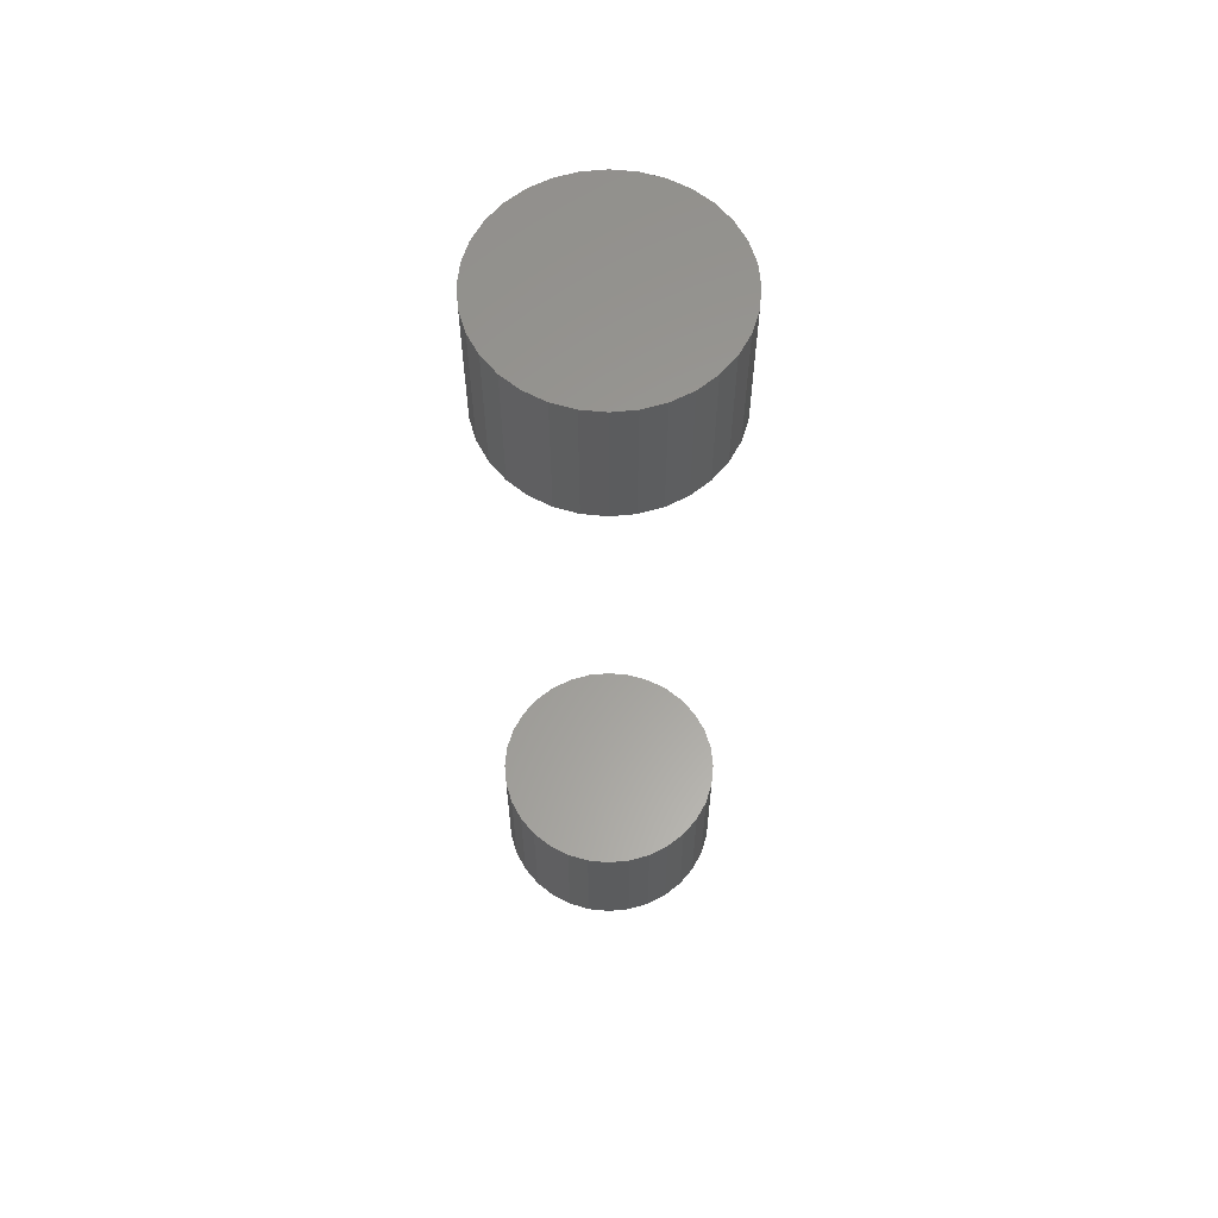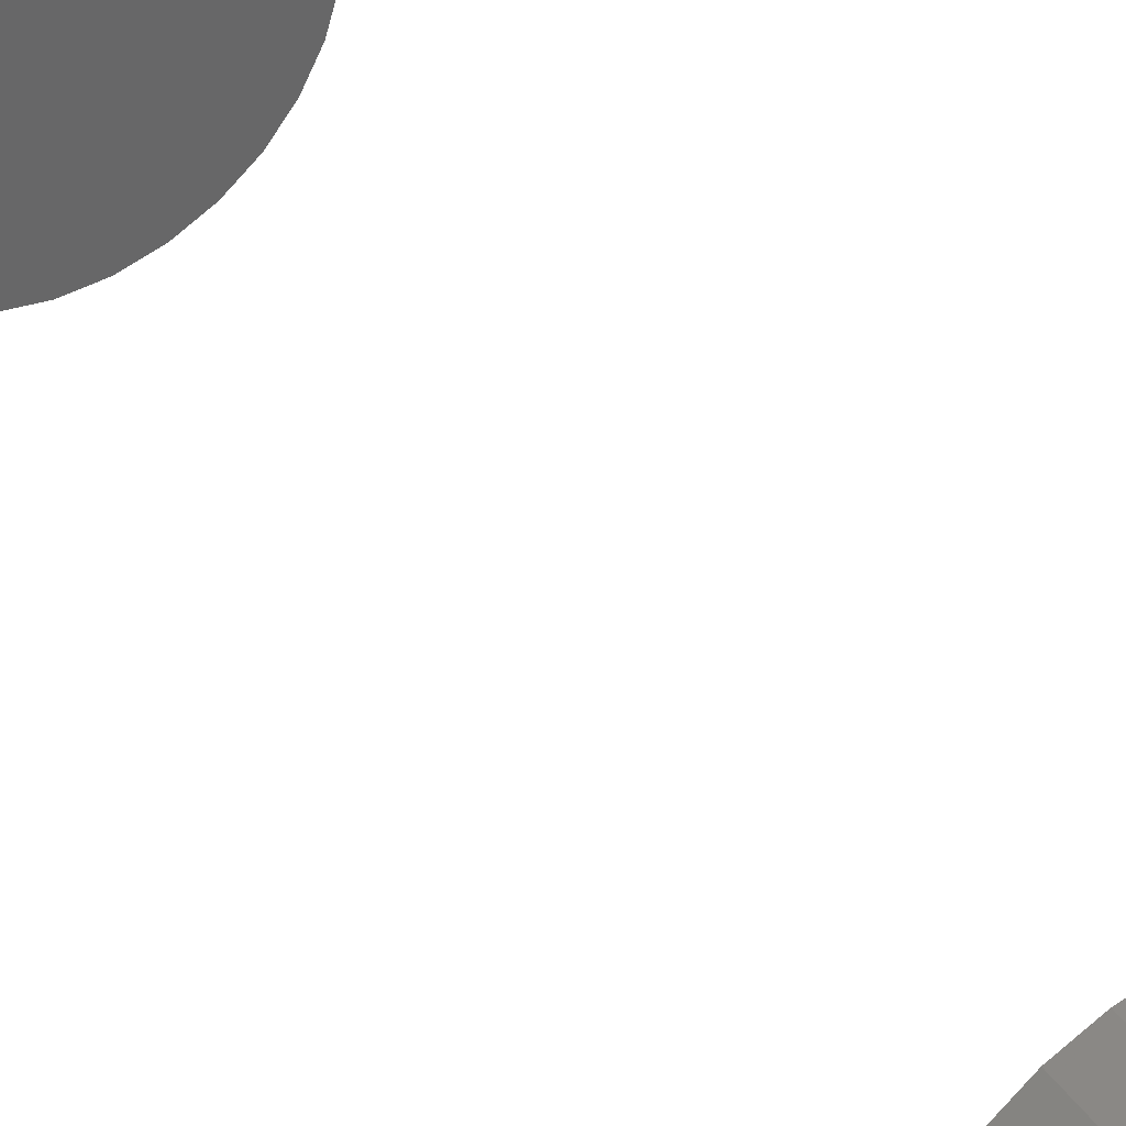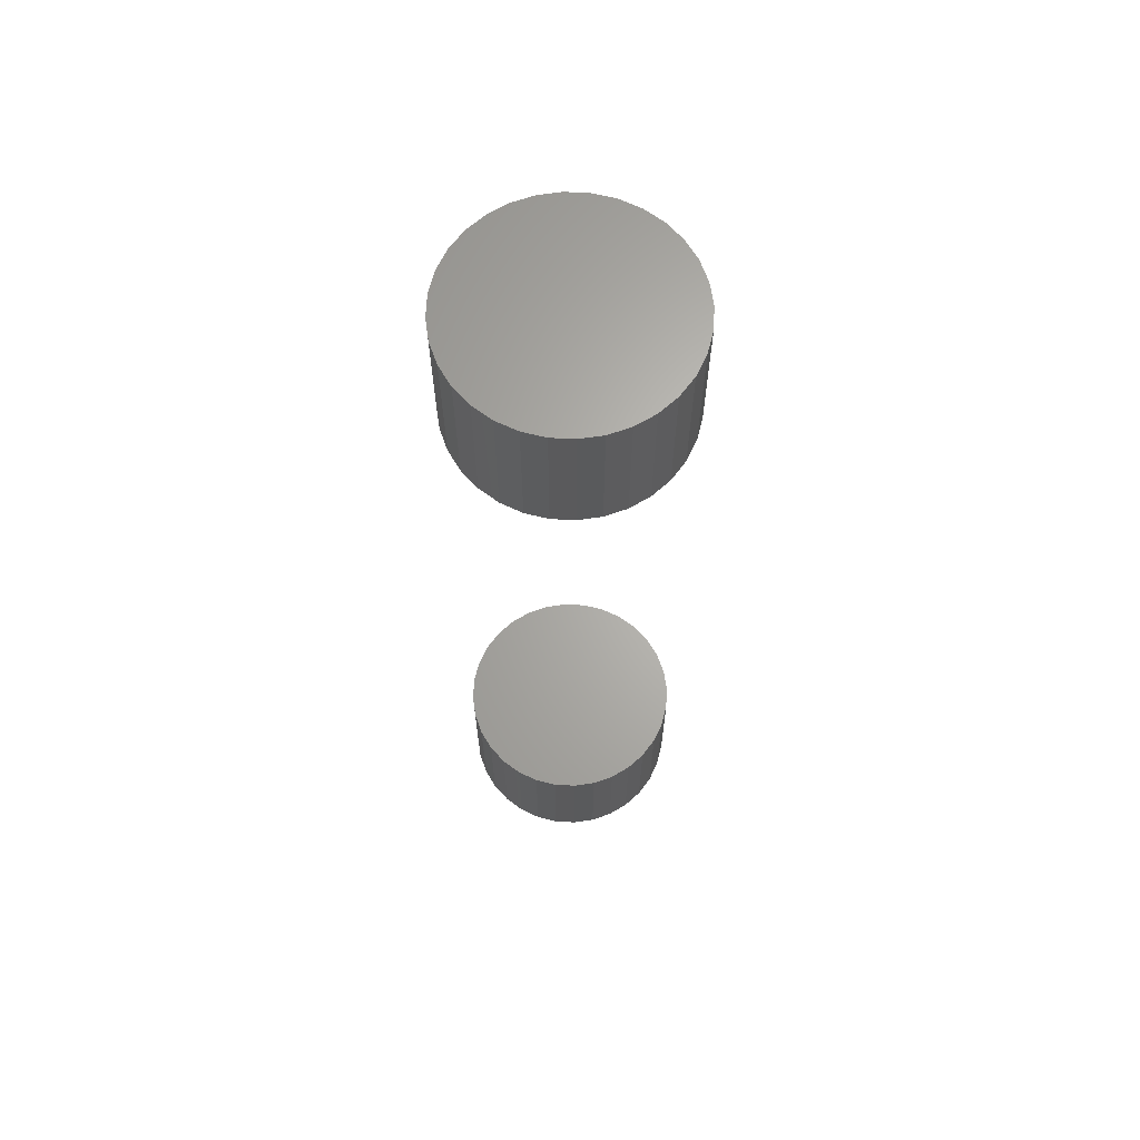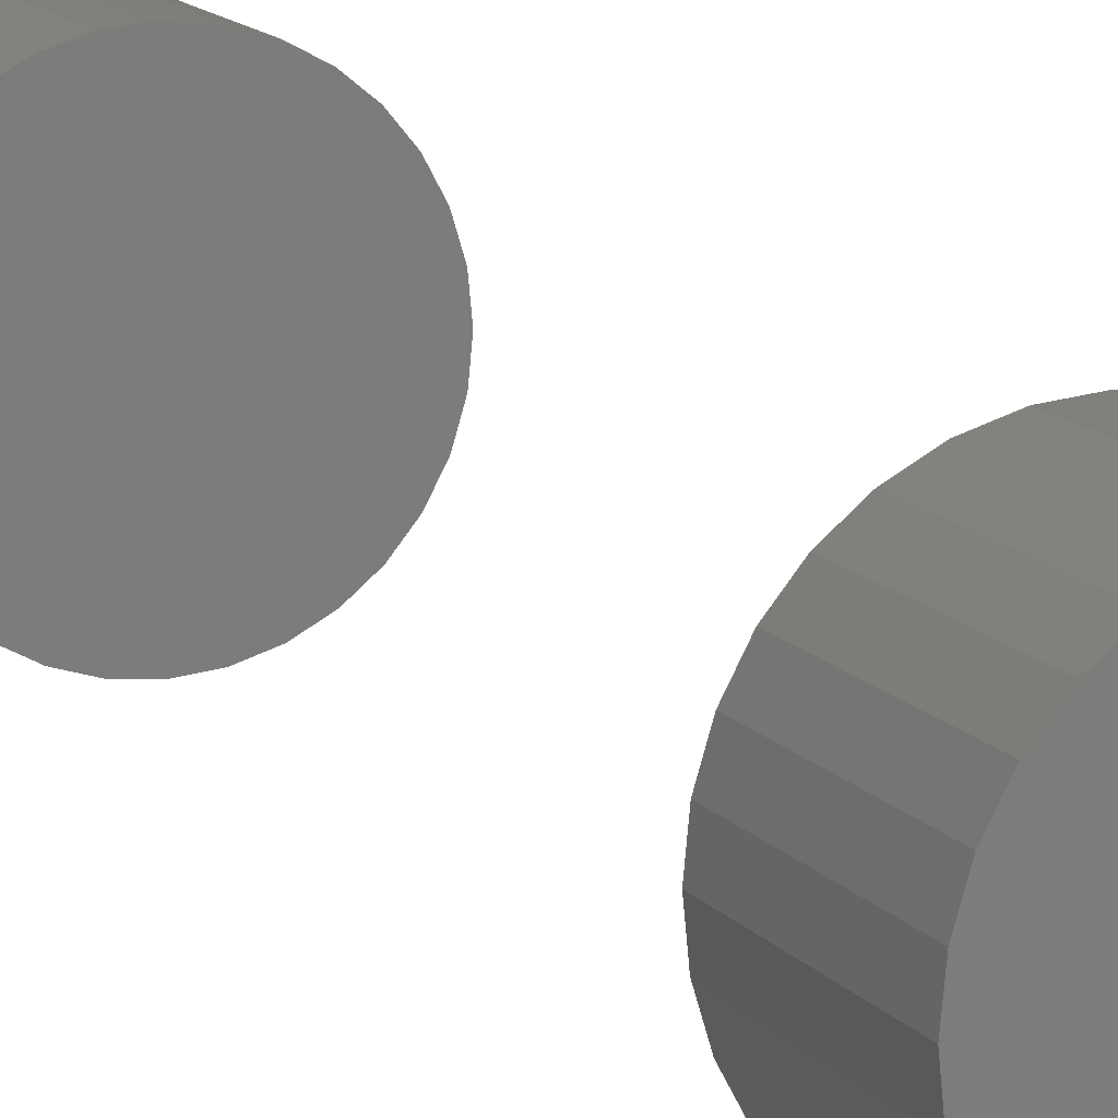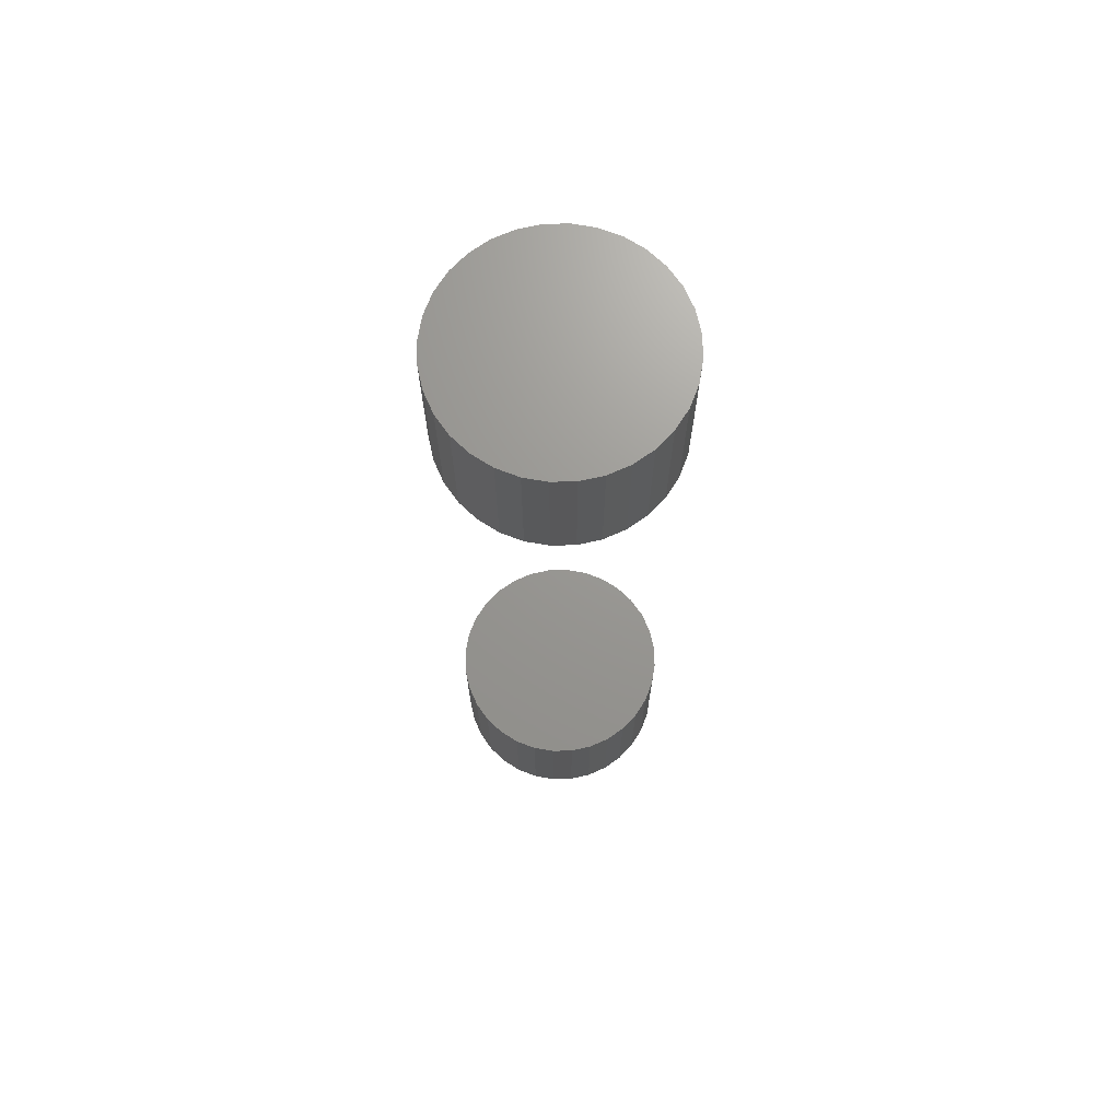
<metadata>
{"format":"stl","ext":"stl","renderer":"f3d","projection":"perspective","resolution":1024,"background":"white","views":[{"elev":60.5,"azim":56.4,"up":"+Z"},{"elev":36.6,"azim":-29.6,"up":"+Y"},{"elev":65.4,"azim":132.3,"up":"+Z"},{"elev":12.6,"azim":-22.8,"up":"+Y"},{"elev":70.0,"azim":-175.8,"up":"+Z"}]}
</metadata>
<code>
# stl→obj: 128 verts, 248 faces
v -0.09375 1.16e-17 0.6641
v -0.09375 1.16e-17 0.7812
v -0.09193 0.01848 0.6641
v -0.09193 0.01848 0.7812
v -0.08654 0.03625 0.6641
v -0.08654 0.03625 0.7812
v -0.07778 0.05263 0.6641
v -0.07778 0.05263 0.7812
v -0.066 0.06699 0.6641
v -0.066 0.06699 0.7812
v -0.05165 0.07877 0.6641
v -0.05165 0.07877 0.7812
v -0.03527 0.08753 0.6641
v -0.03527 0.08753 0.7812
v -0.0175 0.09292 0.6641
v -0.0175 0.09292 0.7812
v 0.0009868 0.09474 0.6641
v 0.0009868 0.09474 0.7812
v 0.01947 0.09292 0.6641
v 0.01947 0.09292 0.7812
v 0.03724 0.08753 0.6641
v 0.03724 0.08753 0.7812
v 0.05362 0.07877 0.6641
v 0.05362 0.07877 0.7812
v 0.06798 0.06699 0.6641
v 0.06798 0.06699 0.7812
v 0.07976 0.05263 0.6641
v 0.07976 0.05263 0.7812
v 0.08851 0.03625 0.6641
v 0.08851 0.03625 0.7812
v 0.0939 0.01848 0.6641
v 0.0939 0.01848 0.7812
v 0.09572 -2.32e-17 0.6641
v 0.09572 0 0.7812
v -0.09375 1.16e-17 -0.03125
v -0.09375 1.16e-17 0.08594
v -0.09193 0.01848 -0.03125
v -0.09193 0.01848 0.08594
v -0.08654 0.03625 -0.03125
v -0.08654 0.03625 0.08594
v -0.07778 0.05263 -0.03125
v -0.07778 0.05263 0.08594
v -0.066 0.06699 -0.03125
v -0.066 0.06699 0.08594
v -0.05165 0.07877 -0.03125
v -0.05165 0.07877 0.08594
v -0.03527 0.08753 -0.03125
v -0.03527 0.08753 0.08594
v -0.0175 0.09292 -0.03125
v -0.0175 0.09292 0.08594
v 0.0009868 0.09474 -0.03125
v 0.0009868 0.09474 0.08594
v 0.01947 0.09292 -0.03125
v 0.01947 0.09292 0.08594
v 0.03724 0.08753 -0.03125
v 0.03724 0.08753 0.08594
v 0.05362 0.07877 -0.03125
v 0.05362 0.07877 0.08594
v 0.06798 0.06699 -0.03125
v 0.06798 0.06699 0.08594
v 0.07976 0.05263 -0.03125
v 0.07976 0.05263 0.08594
v 0.08851 0.03625 -0.03125
v 0.08851 0.03625 0.08594
v 0.0939 0.01848 -0.03125
v 0.0939 0.01848 0.08594
v 0.09572 -2.32e-17 -0.03125
v 0.09572 0 0.08594
v 0.0939 -0.01848 0.6641
v 0.0939 -0.01848 0.7812
v 0.08851 -0.03625 0.6641
v 0.08851 -0.03625 0.7812
v 0.07976 -0.05263 0.6641
v 0.07976 -0.05263 0.7812
v 0.06798 -0.06699 0.6641
v 0.06798 -0.06699 0.7812
v 0.05362 -0.07877 0.6641
v 0.05362 -0.07877 0.7812
v 0.03724 -0.08753 0.6641
v 0.03724 -0.08753 0.7812
v 0.01947 -0.09292 0.6641
v 0.01947 -0.09292 0.7812
v 0.0009868 -0.09474 0.6641
v 0.0009868 -0.09474 0.7812
v -0.0175 -0.09292 0.6641
v -0.0175 -0.09292 0.7812
v -0.03527 -0.08753 0.6641
v -0.03527 -0.08753 0.7812
v -0.05165 -0.07877 0.6641
v -0.05165 -0.07877 0.7812
v -0.066 -0.06699 0.6641
v -0.066 -0.06699 0.7812
v -0.07778 -0.05263 0.6641
v -0.07778 -0.05263 0.7812
v -0.08654 -0.03625 0.6641
v -0.08654 -0.03625 0.7812
v -0.09193 -0.01848 0.6641
v -0.09193 -0.01848 0.7812
v 0.0939 -0.01848 -0.03125
v 0.0939 -0.01848 0.08594
v 0.08851 -0.03625 -0.03125
v 0.08851 -0.03625 0.08594
v 0.07976 -0.05263 -0.03125
v 0.07976 -0.05263 0.08594
v 0.06798 -0.06699 -0.03125
v 0.06798 -0.06699 0.08594
v 0.05362 -0.07877 -0.03125
v 0.05362 -0.07877 0.08594
v 0.03724 -0.08753 -0.03125
v 0.03724 -0.08753 0.08594
v 0.01947 -0.09292 -0.03125
v 0.01947 -0.09292 0.08594
v 0.0009868 -0.09474 -0.03125
v 0.0009868 -0.09474 0.08594
v -0.0175 -0.09292 -0.03125
v -0.0175 -0.09292 0.08594
v -0.03527 -0.08753 -0.03125
v -0.03527 -0.08753 0.08594
v -0.05165 -0.07877 -0.03125
v -0.05165 -0.07877 0.08594
v -0.066 -0.06699 -0.03125
v -0.066 -0.06699 0.08594
v -0.07778 -0.05263 -0.03125
v -0.07778 -0.05263 0.08594
v -0.08654 -0.03625 -0.03125
v -0.08654 -0.03625 0.08594
v -0.09193 -0.01848 -0.03125
v -0.09193 -0.01848 0.08594
f 1 2 3
f 3 2 4
f 3 4 5
f 5 4 6
f 5 6 7
f 7 6 8
f 7 8 9
f 9 8 10
f 9 10 11
f 11 10 12
f 11 12 13
f 13 12 14
f 13 14 15
f 15 14 16
f 15 16 17
f 17 16 18
f 17 18 19
f 19 18 20
f 19 20 21
f 21 20 22
f 21 22 23
f 23 22 24
f 23 24 25
f 25 24 26
f 25 26 27
f 27 26 28
f 27 28 29
f 29 28 30
f 29 30 31
f 31 30 32
f 31 32 33
f 33 32 34
f 35 36 37
f 37 36 38
f 37 38 39
f 39 38 40
f 39 40 41
f 41 40 42
f 41 42 43
f 43 42 44
f 43 44 45
f 45 44 46
f 45 46 47
f 47 46 48
f 47 48 49
f 49 48 50
f 49 50 51
f 51 50 52
f 51 52 53
f 53 52 54
f 53 54 55
f 55 54 56
f 55 56 57
f 57 56 58
f 57 58 59
f 59 58 60
f 59 60 61
f 61 60 62
f 61 62 63
f 63 62 64
f 63 64 65
f 65 64 66
f 65 66 67
f 67 66 68
f 33 34 69
f 69 34 70
f 69 70 71
f 71 70 72
f 71 72 73
f 73 72 74
f 73 74 75
f 75 74 76
f 75 76 77
f 77 76 78
f 77 78 79
f 79 78 80
f 79 80 81
f 81 80 82
f 81 82 83
f 83 82 84
f 83 84 85
f 85 84 86
f 85 86 87
f 87 86 88
f 87 88 89
f 89 88 90
f 89 90 91
f 91 90 92
f 91 92 93
f 93 92 94
f 93 94 95
f 95 94 96
f 95 96 97
f 97 96 98
f 97 98 1
f 1 98 2
f 67 68 99
f 99 68 100
f 99 100 101
f 101 100 102
f 101 102 103
f 103 102 104
f 103 104 105
f 105 104 106
f 105 106 107
f 107 106 108
f 107 108 109
f 109 108 110
f 109 110 111
f 111 110 112
f 111 112 113
f 113 112 114
f 113 114 115
f 115 114 116
f 115 116 117
f 117 116 118
f 117 118 119
f 119 118 120
f 119 120 121
f 121 120 122
f 121 122 123
f 123 122 124
f 123 124 125
f 125 124 126
f 125 126 127
f 127 126 128
f 127 128 35
f 35 128 36
f 50 54 52
f 54 50 48
f 54 48 56
f 56 48 46
f 56 46 58
f 108 118 110
f 110 118 116
f 110 116 112
f 112 116 114
f 58 46 60
f 60 46 44
f 60 44 62
f 62 44 42
f 62 42 64
f 64 42 40
f 64 40 66
f 66 40 38
f 66 38 68
f 68 38 36
f 68 36 100
f 100 36 128
f 100 128 102
f 102 128 126
f 102 126 104
f 104 126 124
f 104 124 106
f 106 124 122
f 106 122 108
f 108 122 120
f 108 120 118
f 17 19 15
f 13 15 19
f 21 13 19
f 11 13 21
f 23 11 21
f 79 87 77
f 85 87 79
f 81 85 79
f 83 85 81
f 87 89 77
f 77 89 91
f 77 91 75
f 75 91 93
f 75 93 73
f 73 93 95
f 73 95 71
f 71 95 97
f 71 97 69
f 69 97 1
f 69 1 33
f 33 1 3
f 33 3 31
f 31 3 5
f 31 5 29
f 29 5 7
f 29 7 27
f 27 7 9
f 27 9 25
f 25 9 11
f 25 11 23
f 51 53 49
f 47 49 53
f 55 47 53
f 45 47 55
f 57 45 55
f 109 117 107
f 115 117 109
f 111 115 109
f 113 115 111
f 117 119 107
f 107 119 121
f 107 121 105
f 105 121 123
f 105 123 103
f 103 123 125
f 103 125 101
f 101 125 127
f 101 127 99
f 99 127 35
f 99 35 67
f 67 35 37
f 67 37 65
f 65 37 39
f 65 39 63
f 63 39 41
f 63 41 61
f 61 41 43
f 61 43 59
f 59 43 45
f 59 45 57
f 16 20 18
f 20 16 14
f 20 14 22
f 22 14 12
f 22 12 24
f 78 88 80
f 80 88 86
f 80 86 82
f 82 86 84
f 24 12 26
f 26 12 10
f 26 10 28
f 28 10 8
f 28 8 30
f 30 8 6
f 30 6 32
f 32 6 4
f 32 4 34
f 34 4 2
f 34 2 70
f 70 2 98
f 70 98 72
f 72 98 96
f 72 96 74
f 74 96 94
f 74 94 76
f 76 94 92
f 76 92 78
f 78 92 90
f 78 90 88

</code>
